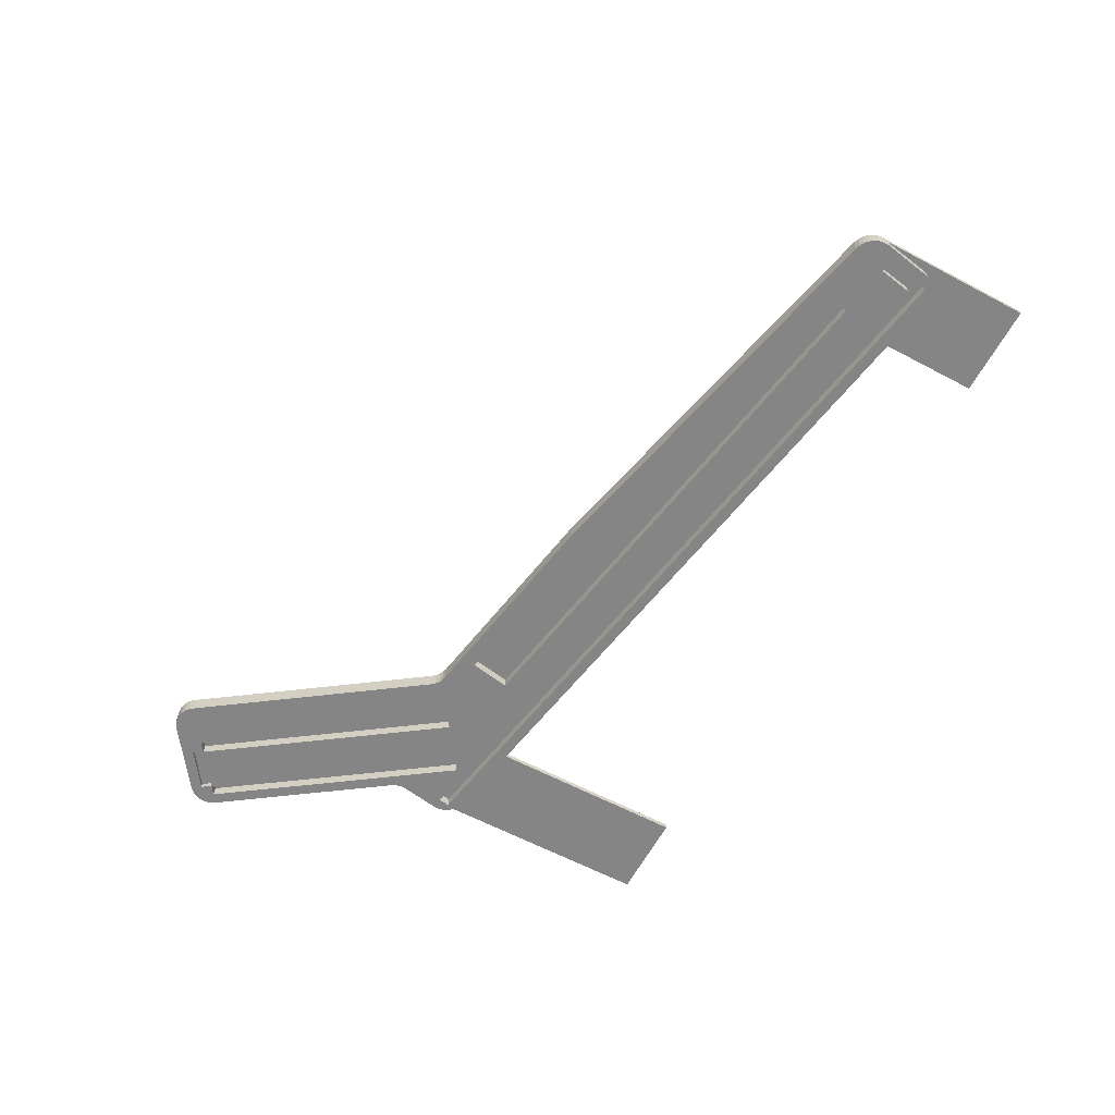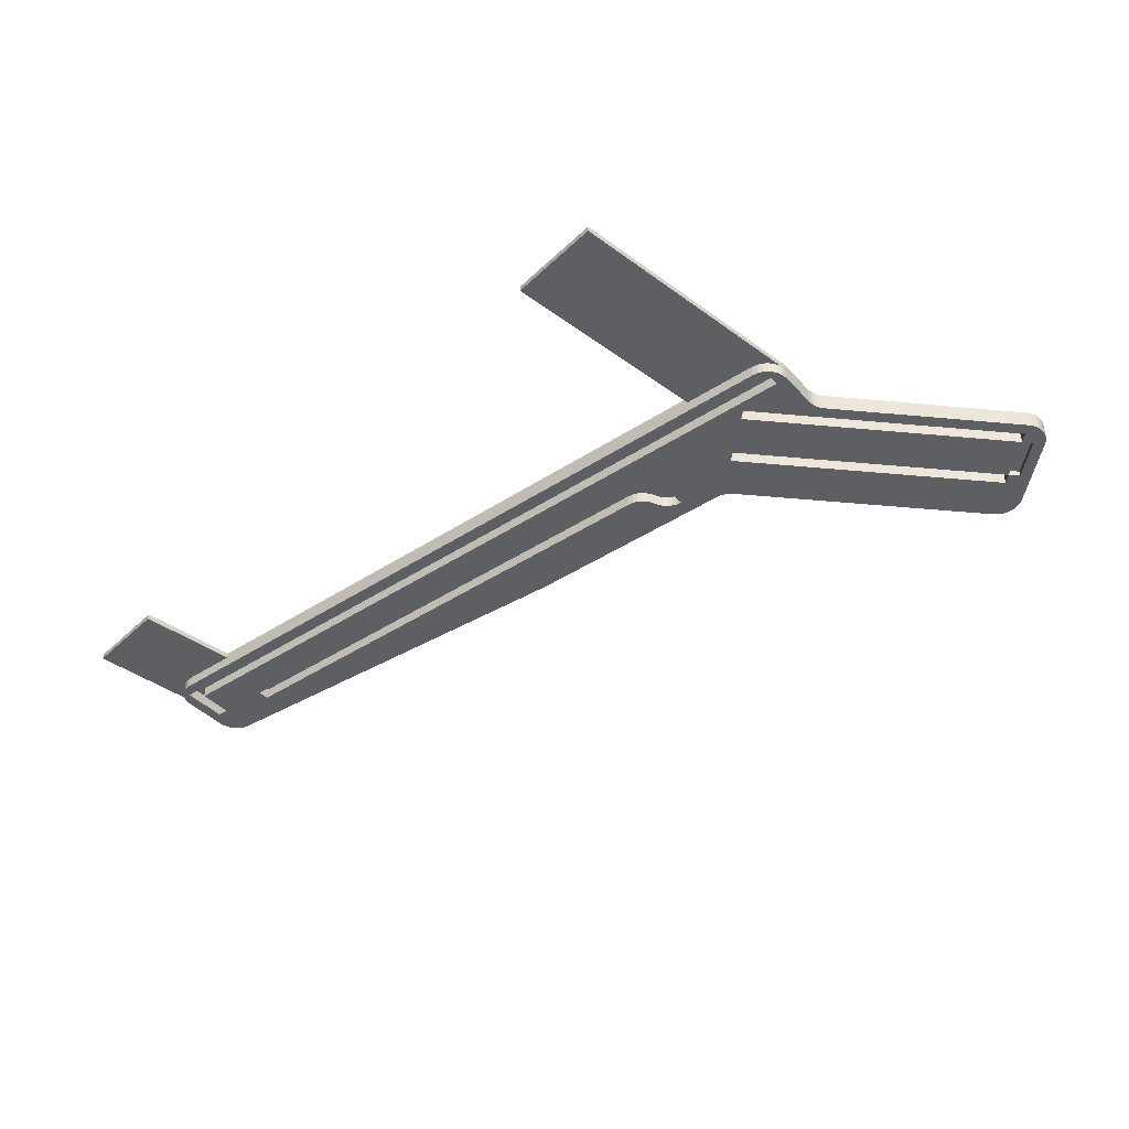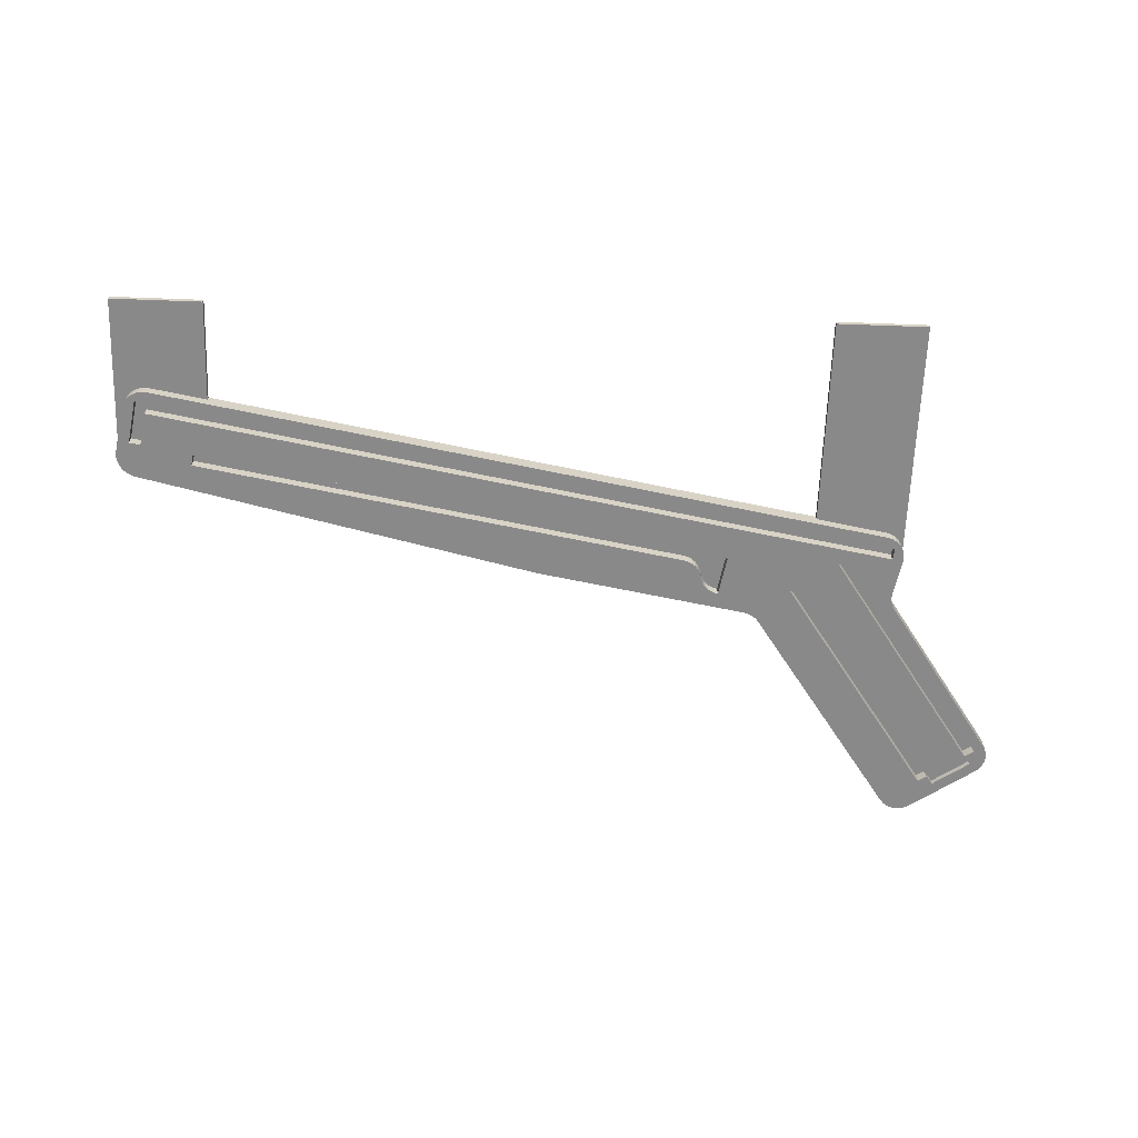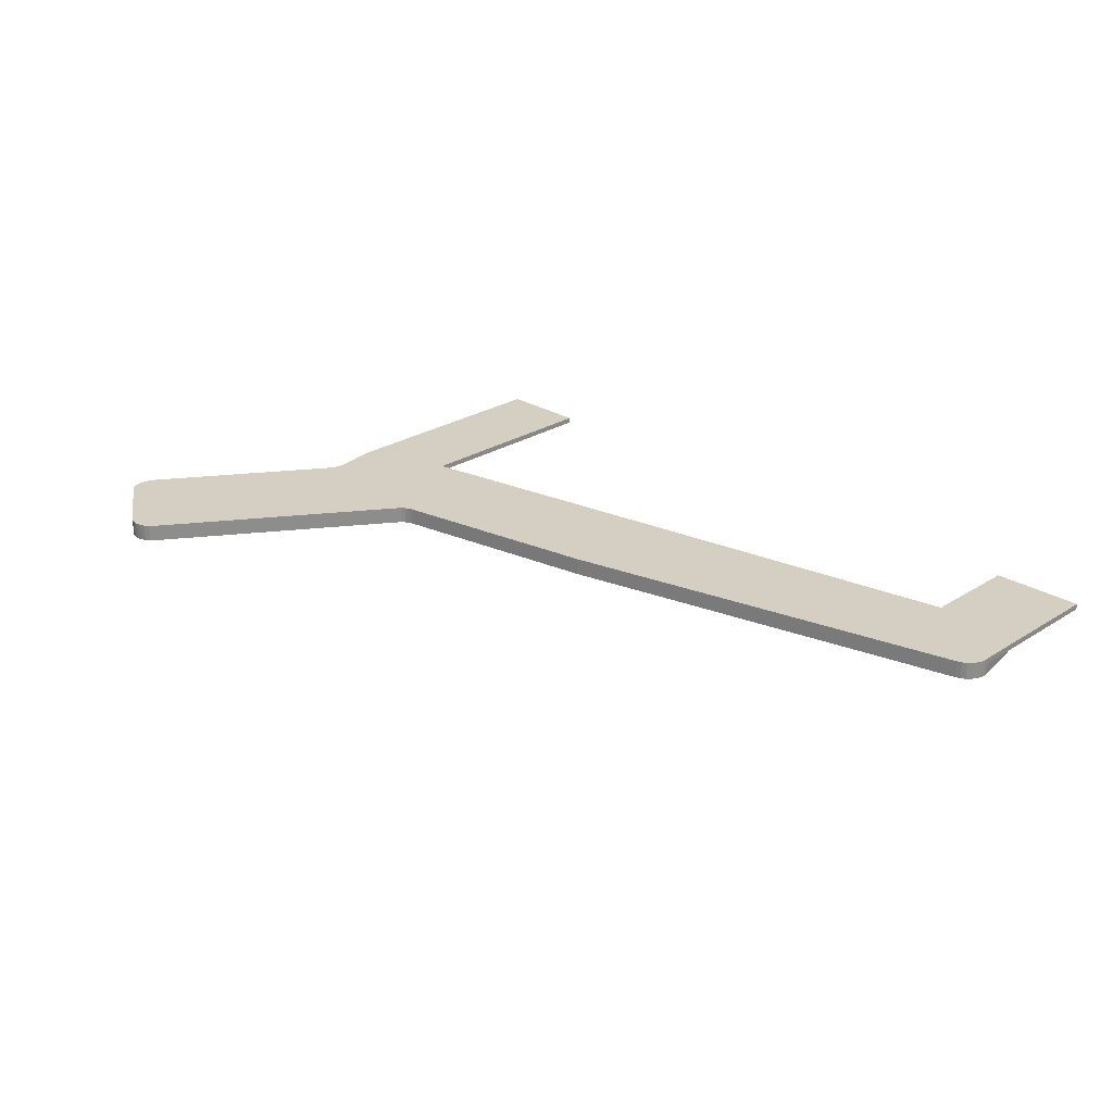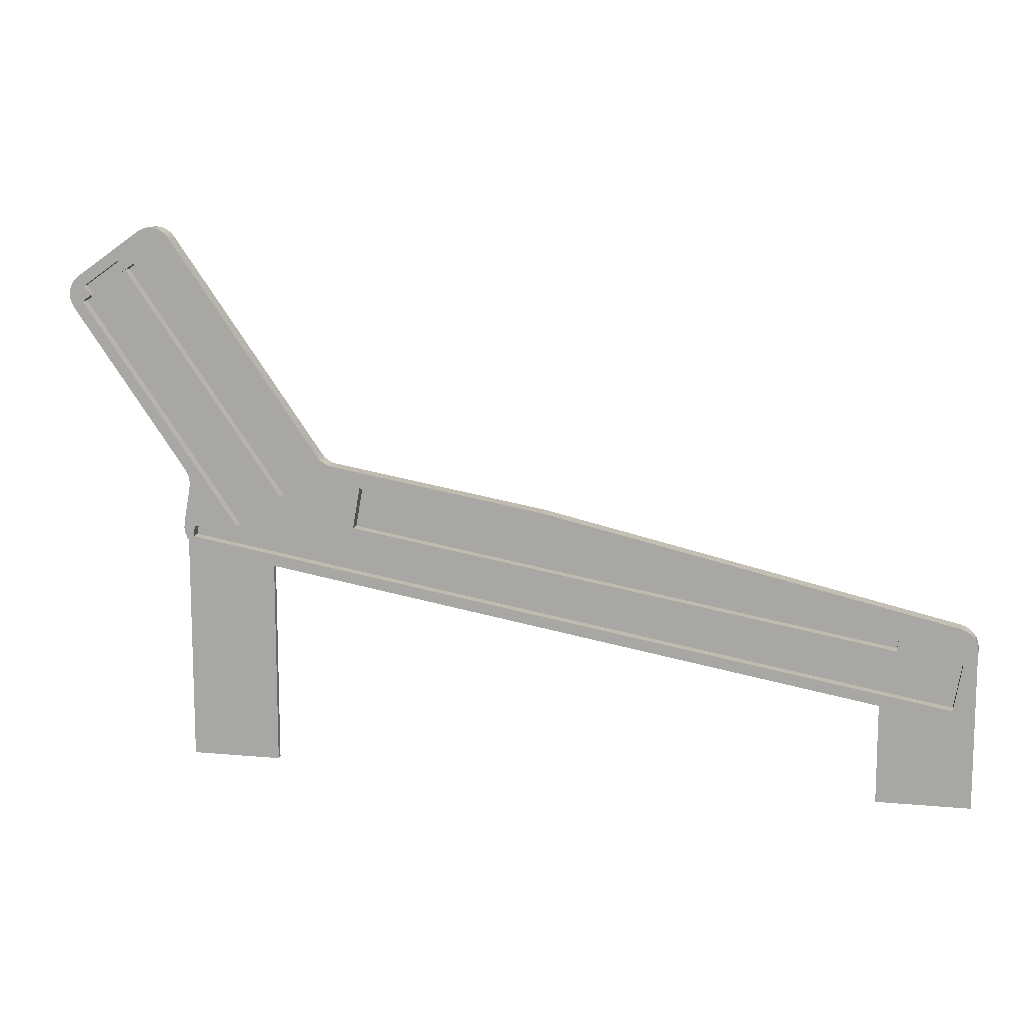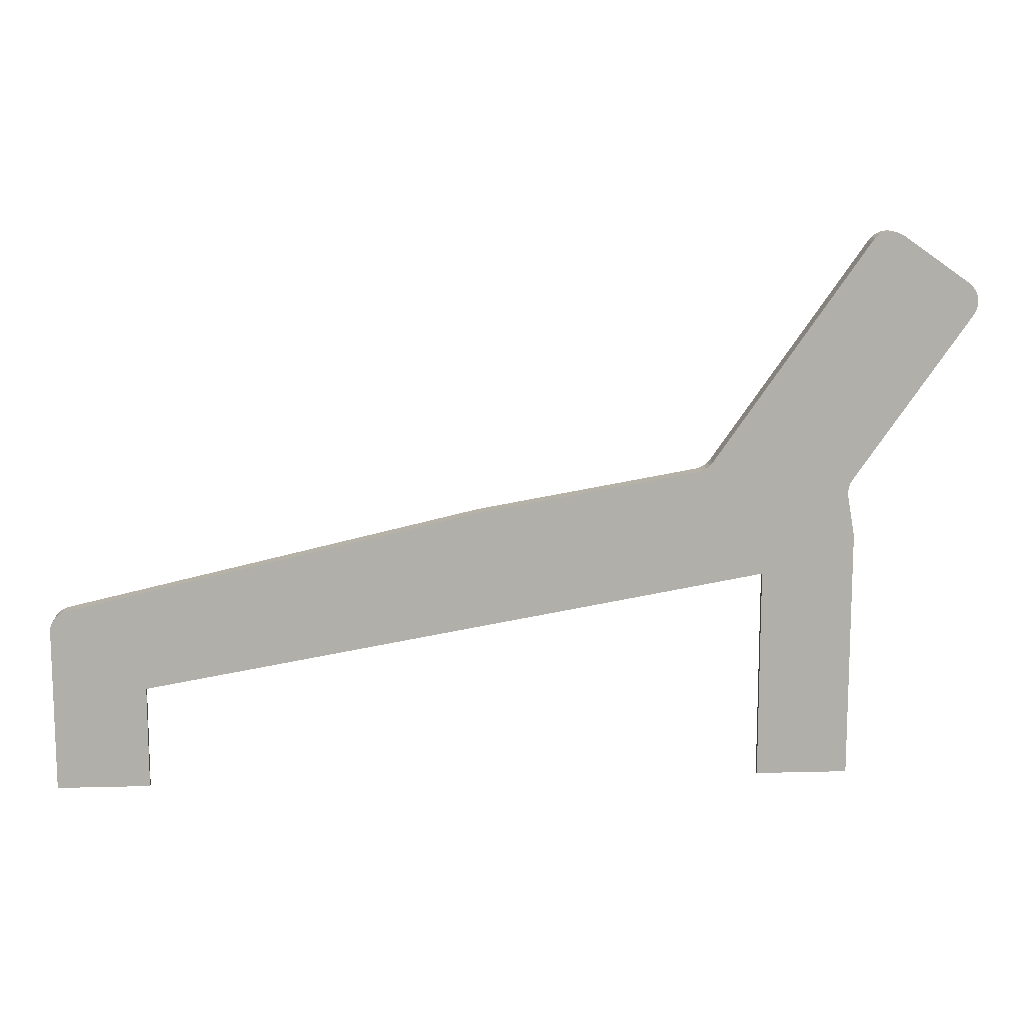
<metadata>
{"format":"obj","ext":"obj","renderer":"f3d","projection":"perspective","resolution":1024,"background":"white","views":[{"elev":-61.8,"azim":-118.2,"up":"+Z"},{"elev":-41.4,"azim":48.5,"up":"+Z"},{"elev":-63.3,"azim":-2.1,"up":"+Z"},{"elev":25.8,"azim":-135.2,"up":"+Z"},{"elev":11.9,"azim":-167.5,"up":"+Y"},{"elev":12.4,"azim":-3.6,"up":"+Y"}]}
</metadata>
<code>
v 27.7 16.31 -0.635
v 28.06 16.83 -0.635
v 27.7 16.31 -0.3175
v 28.06 16.83 -0.3175
v 30.14 15.37 -0.635
v 30.14 15.37 -0.3175
v 29.78 14.85 -0.635
v 29.78 14.85 -0.3175
v -19.57 -3.123 -0.635
v -18.82 -3.702 -0.635
v -19.11 -5.688 -0.635
v -18.19 -3.592 -0.635
v -19.58 -2.849 -0.635
v -19.54 -2.577 -0.635
v -19.44 -2.32 -0.635
v -15.43 -2.46 -0.635
v -19.29 -2.091 -0.635
v -19.09 -1.9 -0.635
v -18.6 -1.665 -0.635
v -18.86 -1.756 -0.635
v 3.878 3.522 -0.635
v 12.23 2.418 -0.635
v 3.943 3.536 -0.635
v 13.33 3.697 -0.635
v 13.45 3.926 -0.635
v 13.26 3.448 -0.635
v 13.19 3.2 -0.635
v 13.07 2.971 -0.635
v 12.91 2.771 -0.635
v 12.71 2.608 -0.635
v 12.48 2.489 -0.635
v 3.899 3.527 -0.635
v 3.921 3.531 -0.635
v 15.9 5.644 -0.635
v 14.05 4.408 -0.635
v 14.29 4.479 -0.635
v 18.44 4.189 -0.635
v 16.14 5.711 -0.635
v 16.36 5.823 -0.635
v 16.56 5.977 -0.635
v 16.72 6.166 -0.635
v 27.18 16.67 -0.635
v 25.1 18.13 -0.635
v 26.87 18.44 -0.635
v 25.28 18.34 -0.635
v 25.52 18.51 -0.635
v 26.62 18.58 -0.635
v 25.78 18.62 -0.635
v 26.34 18.65 -0.635
v 26.06 18.67 -0.635
v 30.51 15.89 -0.635
v 30.72 15.7 -0.635
v 30.89 15.47 -0.635
v 31 15.21 -0.635
v 31.05 14.93 -0.635
v 31.03 14.65 -0.635
v 30.3 14.49 -0.635
v 30.95 14.37 -0.635
v 30.82 14.12 -0.635
v 24.5 5.098 -0.635
v 21.56 2.004 -0.635
v 24.38 4.881 -0.635
v 24.3 4.644 -0.635
v 24.27 4.397 -0.635
v 24.29 4.149 -0.635
v 24.04 1.92 -0.635
v -17.86 -5.468 -0.635
v 14.69 2.207 -0.635
v -15.32 -3.086 -0.635
v 24.66 2.03 -0.635
v 24.68 1.747 -0.635
v 24.63 1.466 -0.635
v 24.15 1.295 -0.635
v 24.53 1.202 -0.635
v 24.36 0.9695 -0.635
v 24.15 0.7787 -0.635
v 23.9 0.6395 -0.635
v 23.63 0.5591 -0.635
v -18.38 -6.203 -0.635
v -17.64 -6.718 -0.635
v -17.93 -6.736 -0.635
v -18.21 -6.69 -0.635
v -18.47 -6.583 -0.635
v -18.7 -6.42 -0.635
v -18.89 -6.209 -0.635
v -19.03 -5.961 -0.635
v 18.96 3.825 -0.635
v 21.04 2.368 -0.635
v 13.82 4.289 -0.635
v 13.62 4.126 -0.635
v 30.3 14.49 0
v 21.56 2.004 0
v 29.78 14.85 0
v 21.04 2.368 0
v 18.44 4.189 0
v 27.18 16.67 0
v 18.96 3.825 0
v 27.7 16.31 0
v -15.32 -3.086 0
v 12.23 2.418 0
v 14.69 2.207 0
v -15.43 -2.46 0
v 12.48 2.489 0
v 12.71 2.608 0
v 12.91 2.771 0
v 13.07 2.971 0
v 13.19 3.2 0
v 13.26 3.448 0
v 13.33 3.697 0
v 14.29 4.479 0
v 13.45 3.926 0
v 13.62 4.126 0
v 13.82 4.289 0
v 14.05 4.408 0
v -18.19 -3.592 0
v -17.86 -5.468 0
v -18.82 -3.702 0
v -18.38 -6.203 0
v 24.15 1.295 0
v 24.04 1.92 0
v -19.57 -3.123 0
v -19.11 -5.688 0
v -19.57 -11.8 0
v -19.03 -5.961 0
v -18.89 -6.209 0
v -18.7 -6.42 0
v -18.47 -6.583 0
v -18.21 -6.69 0
v -17.93 -6.736 0
v -17.64 -6.718 0
v -14.49 -11.8 0
v -14.49 -6.162 0
v -19.57 -11.8 0.3175
v -14.49 -6.162 0.3175
v -19.57 -3.123 0.3175
v -14.49 -11.8 0.3175
v 19.6 -0.1516 0.3175
v 3.878 3.522 0.3175
v 3.943 3.536 0.3175
v 15.9 5.644 0.3175
v 16.14 5.711 0.3175
v 24.29 4.149 0.3175
v 24.66 2.03 0.3175
v 24.67 1.957 0.3175
v 24.68 1.884 0.3175
v 24.68 1.81 0.3175
v 24.68 -11.8 0.3175
v 19.6 -11.8 0.3175
v 16.36 5.823 0.3175
v 24.27 4.397 0.3175
v 16.56 5.977 0.3175
v 24.3 4.644 0.3175
v 16.72 6.166 0.3175
v 24.38 4.881 0.3175
v 24.5 5.098 0.3175
v 30.82 14.12 0.3175
v 25.1 18.13 0.3175
v 30.51 15.89 0.3175
v 26.87 18.44 0.3175
v 25.28 18.34 0.3175
v 25.52 18.51 0.3175
v 26.62 18.58 0.3175
v 25.78 18.62 0.3175
v 26.34 18.65 0.3175
v 26.06 18.67 0.3175
v 30.95 14.37 0.3175
v 31.03 14.65 0.3175
v 31.05 14.93 0.3175
v 31 15.21 0.3175
v 30.89 15.47 0.3175
v 30.72 15.7 0.3175
v 3.921 3.531 0.3175
v 3.899 3.527 0.3175
v -18.6 -1.665 0.3175
v -19.58 -2.849 0.3175
v -19.54 -2.577 0.3175
v -19.44 -2.32 0.3175
v -19.29 -2.091 0.3175
v -19.09 -1.9 0.3175
v -18.86 -1.756 0.3175
v 19.6 -11.8 0
v 24.68 -11.8 0
v 19.6 -0.1516 0
v 24.68 1.81 0
v 23.91 0.6437 0
v 23.63 0.5591 0
v 24.17 0.7911 0
v 24.38 0.9935 0
v 24.55 1.24 0
v 24.65 1.517 0
g obj_3894769
f 1 2 3
f 3 2 4
f 2 5 4
f 4 5 6
f 5 7 6
f 6 7 8
f 7 1 8
f 8 1 3
f 8 3 6
f 6 3 4
f 9 10 11
f 9 12 10
f 9 13 12
f 12 13 14
f 15 12 14
f 15 16 12
f 15 17 16
f 16 17 18
f 19 18 20
f 19 16 18
f 19 21 16
f 16 21 22
f 22 21 23
f 24 23 25
f 24 22 23
f 24 26 22
f 22 26 27
f 28 22 27
f 28 29 22
f 22 29 30
f 31 22 30
f 21 32 23
f 23 32 33
f 34 35 23
f 34 36 35
f 34 37 36
f 34 38 37
f 37 38 39
f 40 37 39
f 40 41 37
f 37 41 42
f 42 41 43
f 44 43 45
f 46 44 45
f 46 47 44
f 46 48 47
f 47 48 49
f 49 48 50
f 42 43 44
f 2 44 51
f 5 51 52
f 53 5 52
f 53 54 5
f 5 54 7
f 7 54 55
f 56 7 55
f 56 57 7
f 56 58 57
f 57 58 59
f 60 57 59
f 60 61 57
f 60 62 61
f 61 62 63
f 64 61 63
f 64 65 61
f 61 65 66
f 67 61 66
f 67 68 61
f 67 69 68
f 67 12 69
f 69 12 16
f 42 44 2
f 1 42 2
f 2 51 5
f 65 70 66
f 66 70 71
f 72 66 71
f 72 73 66
f 72 74 73
f 73 74 75
f 76 73 75
f 76 77 73
f 73 77 78
f 79 78 80
f 81 79 80
f 81 82 79
f 79 82 83
f 84 79 83
f 84 85 79
f 79 85 86
f 11 79 86
f 11 10 79
f 73 78 79
f 36 37 68
f 68 37 87
f 88 87 7
f 88 68 87
f 88 61 68
f 87 1 7
f 35 89 23
f 23 89 90
f 25 23 90
f 91 92 93
f 93 92 94
f 95 96 97
f 97 96 98
f 99 100 101
f 99 102 100
f 100 103 101
f 101 103 104
f 105 101 104
f 105 106 101
f 101 106 107
f 108 101 107
f 108 109 101
f 101 109 110
f 110 109 111
f 112 110 111
f 112 113 110
f 110 113 114
f 115 116 117
f 117 116 118
f 118 116 119
f 119 116 120
f 121 122 123
f 123 122 124
f 125 123 124
f 125 126 123
f 123 126 127
f 128 123 127
f 128 129 123
f 123 129 130
f 131 130 132
f 131 123 130
f 133 134 135
f 133 136 134
f 137 138 134
f 137 139 138
f 137 140 139
f 137 141 140
f 137 142 141
f 137 143 142
f 137 144 143
f 137 145 144
f 137 146 145
f 137 147 146
f 137 148 147
f 141 142 149
f 149 142 150
f 151 150 152
f 153 152 154
f 155 153 154
f 155 156 153
f 153 156 157
f 157 156 158
f 159 157 158
f 159 160 157
f 159 161 160
f 159 162 161
f 161 162 163
f 163 162 164
f 165 163 164
f 149 150 151
f 151 152 153
f 156 166 158
f 158 166 167
f 168 158 167
f 168 169 158
f 158 169 170
f 171 158 170
f 172 173 139
f 139 173 138
f 138 174 134
f 134 174 135
f 135 174 175
f 175 174 176
f 176 174 177
f 177 174 178
f 178 174 179
f 179 174 180
f 131 132 136
f 136 132 134
f 123 131 133
f 133 131 136
f 121 123 135
f 135 123 133
f 181 182 148
f 148 182 147
f 183 181 137
f 137 181 148
f 182 184 147
f 147 184 146
f 185 182 186
f 185 187 182
f 182 187 188
f 189 182 188
f 189 190 182
f 182 190 184
f 182 181 186
f 186 181 183
f 116 115 67
f 67 115 12
f 115 117 12
f 12 117 10
f 117 118 10
f 10 118 79
f 118 119 79
f 79 119 73
f 119 120 73
f 73 120 66
f 120 116 66
f 66 116 67
f 99 101 69
f 69 101 68
f 101 110 68
f 68 110 36
f 36 110 35
f 35 110 114
f 113 35 114
f 113 89 35
f 113 112 89
f 89 112 90
f 90 112 111
f 25 111 109
f 24 109 108
f 26 24 108
f 90 111 25
f 25 109 24
f 108 107 26
f 26 107 27
f 27 107 106
f 28 106 105
f 29 105 104
f 30 104 103
f 31 103 22
f 31 30 103
f 27 106 28
f 28 105 29
f 29 104 30
f 103 100 22
f 100 102 22
f 22 102 16
f 102 99 16
f 16 99 69
f 95 97 37
f 37 97 87
f 98 3 97
f 97 3 87
f 87 3 1
f 98 96 3
f 3 96 42
f 1 3 42
f 96 95 42
f 42 95 37
f 93 8 91
f 91 8 57
f 57 8 7
f 93 94 8
f 8 94 88
f 7 8 88
f 94 92 88
f 88 92 61
f 92 91 61
f 61 91 57
f 130 129 80
f 80 129 81
f 81 129 128
f 82 128 127
f 83 127 126
f 84 126 125
f 85 125 124
f 86 124 11
f 86 85 124
f 81 128 82
f 82 127 83
f 83 126 84
f 84 125 85
f 124 122 11
f 186 183 78
f 78 183 80
f 80 183 132
f 130 80 132
f 137 134 183
f 183 134 132
f 190 71 184
f 190 72 71
f 190 189 72
f 72 189 74
f 74 189 188
f 75 188 187
f 76 187 185
f 77 185 186
f 78 77 186
f 74 188 75
f 75 187 76
f 76 185 77
f 71 70 184
f 184 70 145
f 146 184 145
f 143 144 70
f 70 144 145
f 70 65 143
f 143 65 142
f 65 64 142
f 142 64 150
f 150 64 63
f 152 63 62
f 154 62 155
f 154 152 62
f 150 63 152
f 62 60 155
f 60 59 155
f 155 59 156
f 156 59 166
f 166 59 58
f 56 166 58
f 56 167 166
f 56 55 167
f 167 55 168
f 168 55 54
f 169 54 53
f 170 53 52
f 171 52 51
f 158 171 51
f 168 54 169
f 169 53 170
f 170 52 171
f 51 44 158
f 158 44 159
f 159 44 162
f 162 44 47
f 49 162 47
f 49 164 162
f 49 50 164
f 164 50 165
f 165 50 48
f 163 48 46
f 161 46 45
f 160 45 43
f 157 160 43
f 165 48 163
f 163 46 161
f 161 45 160
f 43 41 157
f 157 41 153
f 41 40 153
f 153 40 151
f 151 40 39
f 149 39 38
f 141 38 140
f 141 149 38
f 151 39 149
f 38 34 140
f 34 23 140
f 140 23 139
f 139 23 172
f 172 23 33
f 173 33 32
f 138 32 21
f 138 173 32
f 172 33 173
f 21 19 138
f 138 19 174
f 174 19 180
f 180 19 20
f 18 180 20
f 18 179 180
f 18 17 179
f 179 17 178
f 178 17 15
f 177 15 14
f 176 14 13
f 175 13 121
f 135 175 121
f 178 15 177
f 177 14 176
f 13 9 121
f 175 176 13
f 122 121 11
f 11 121 9

</code>
